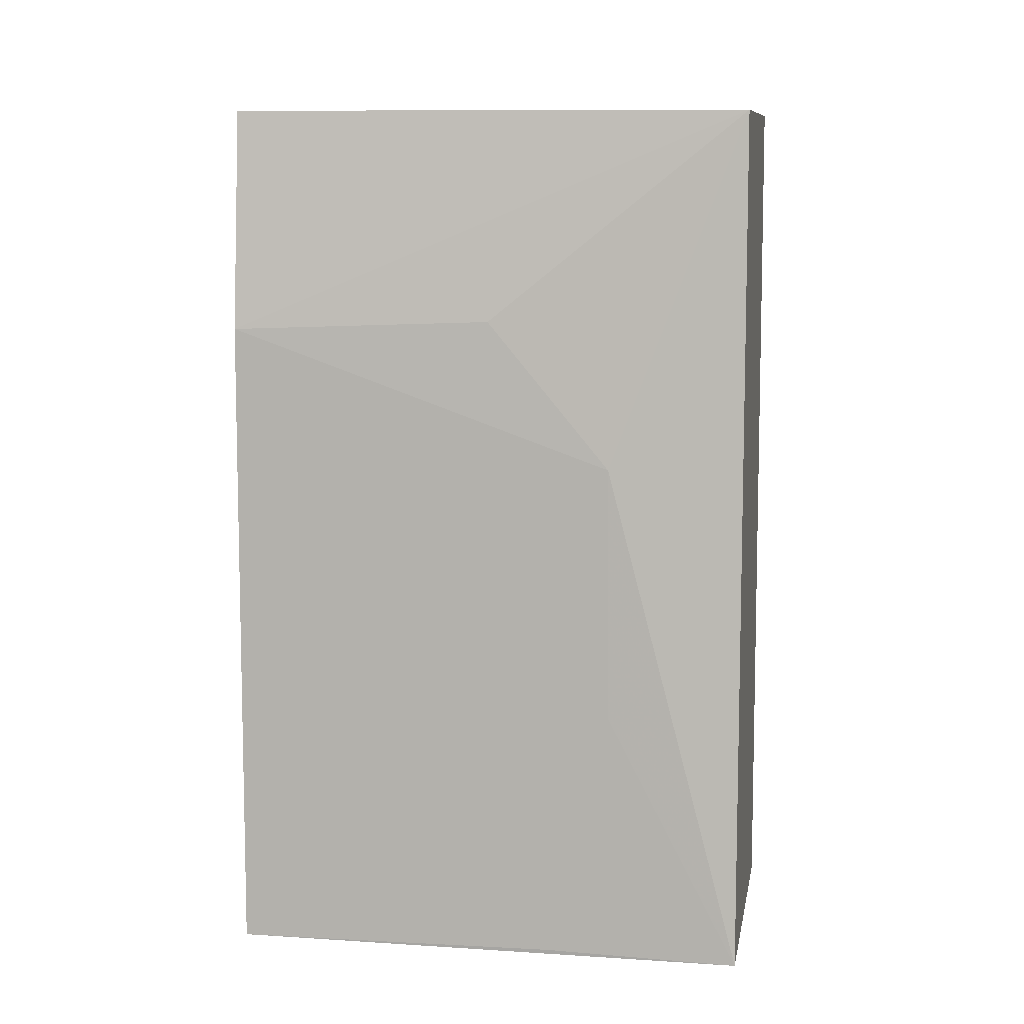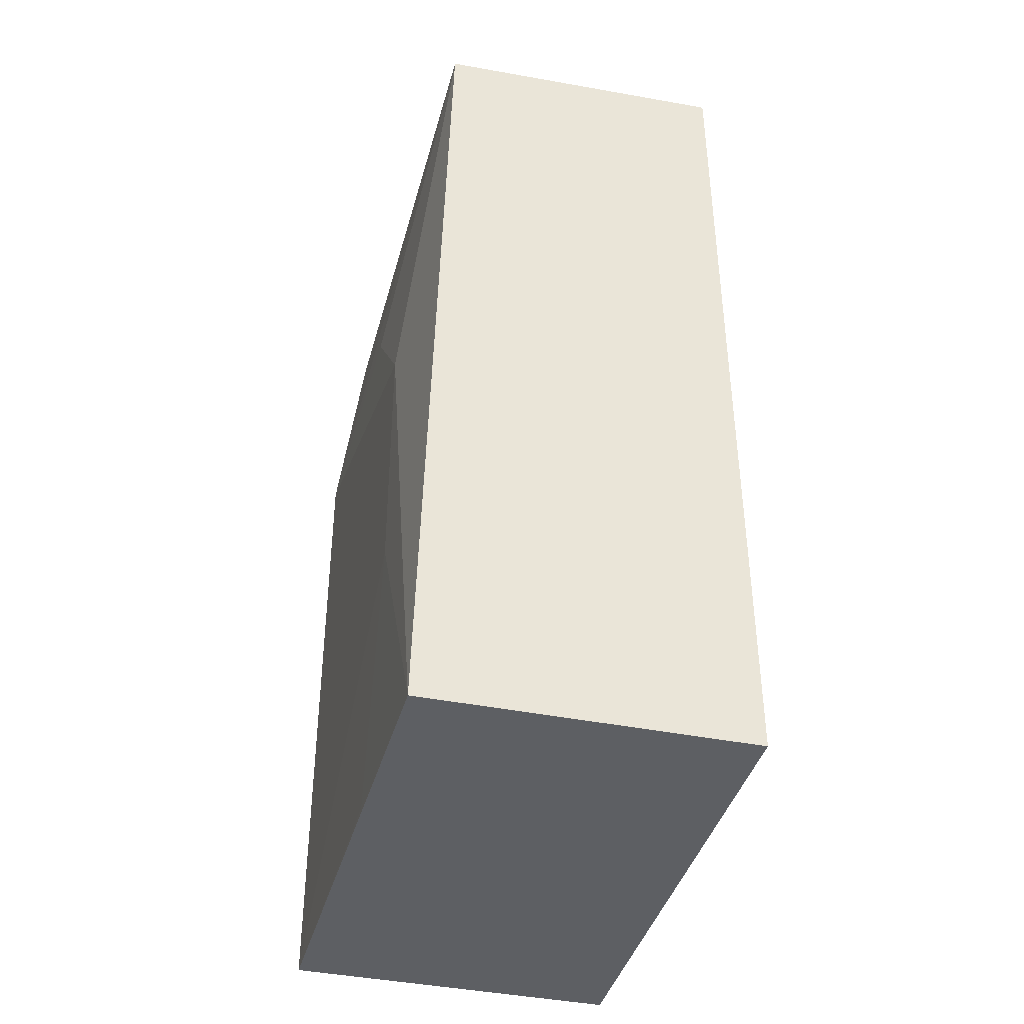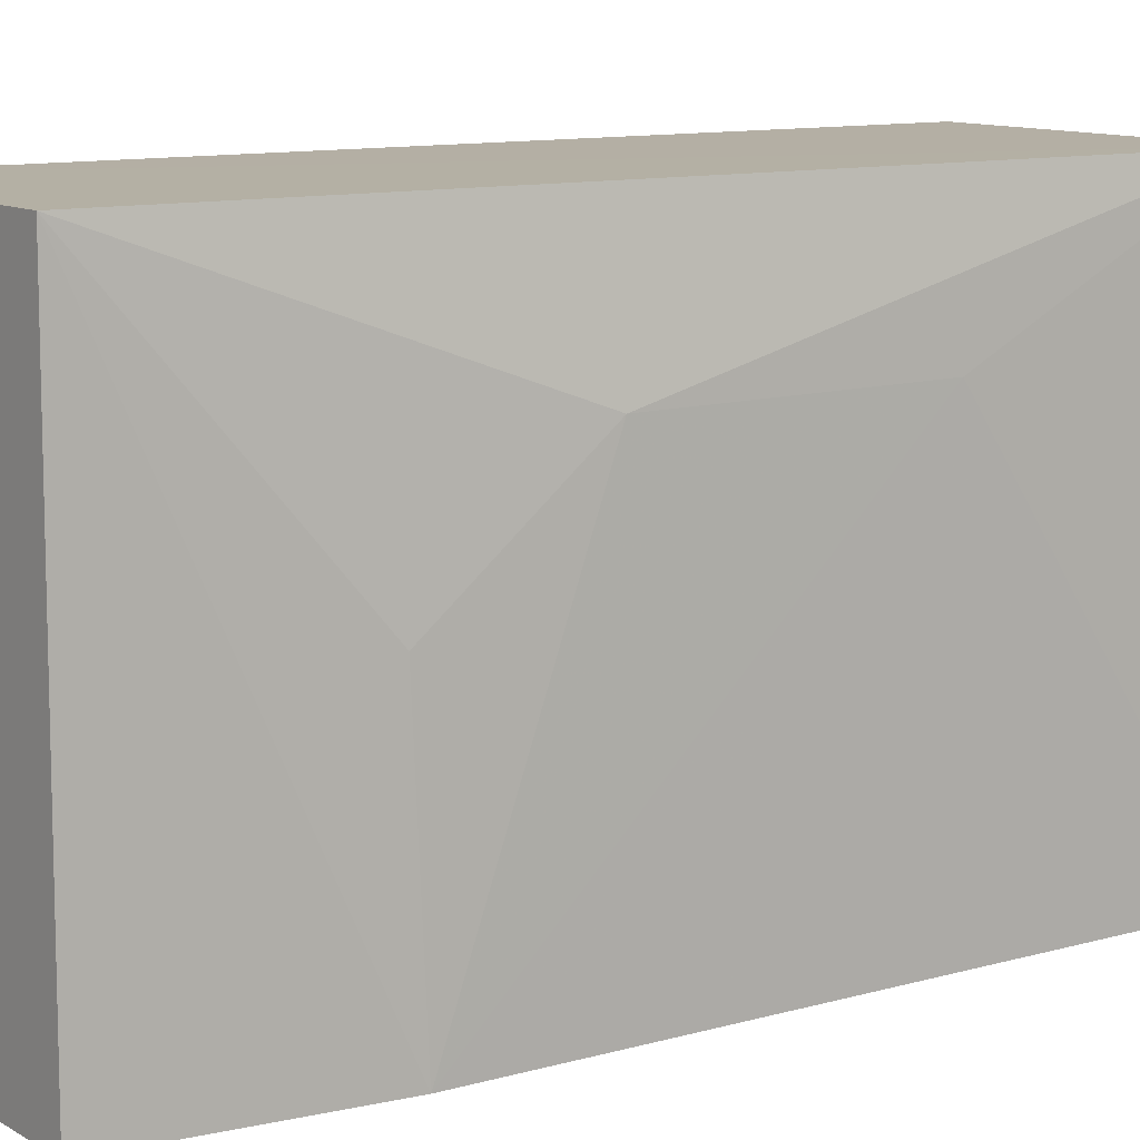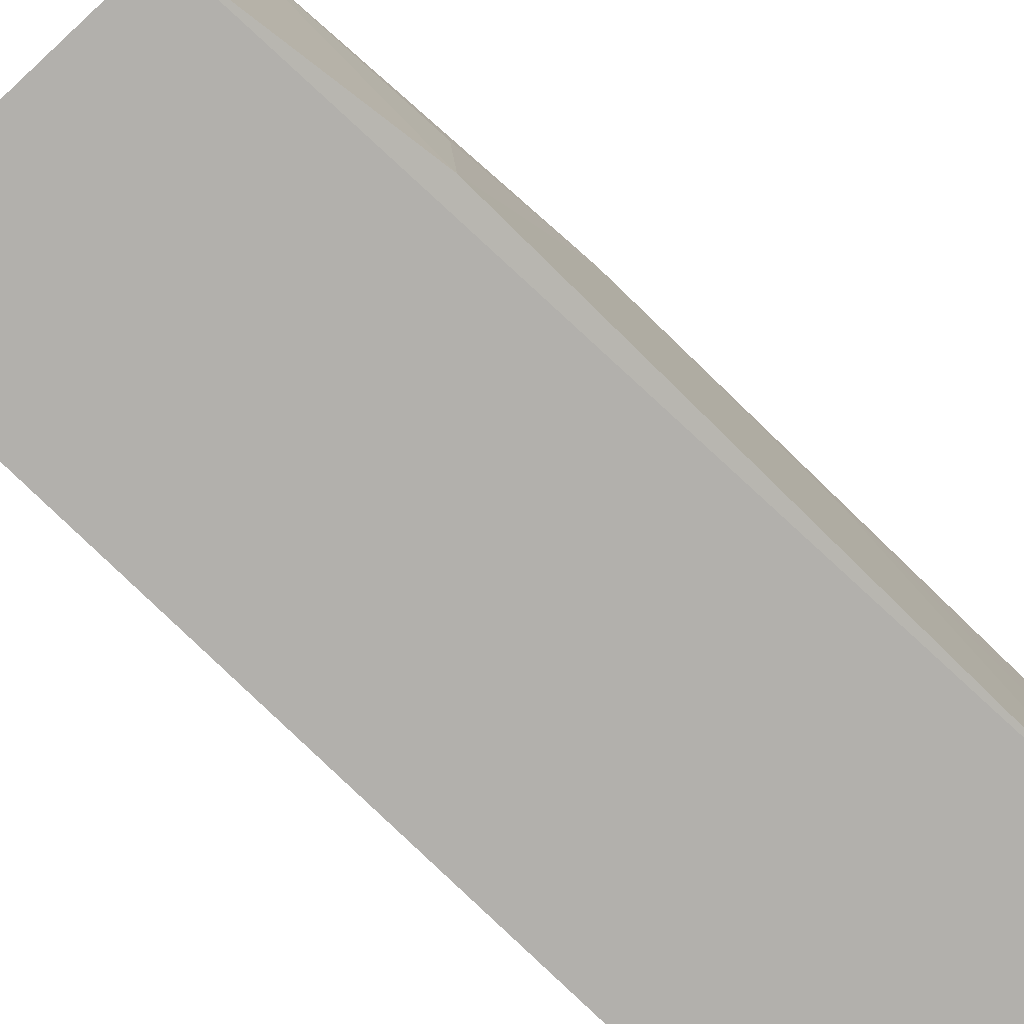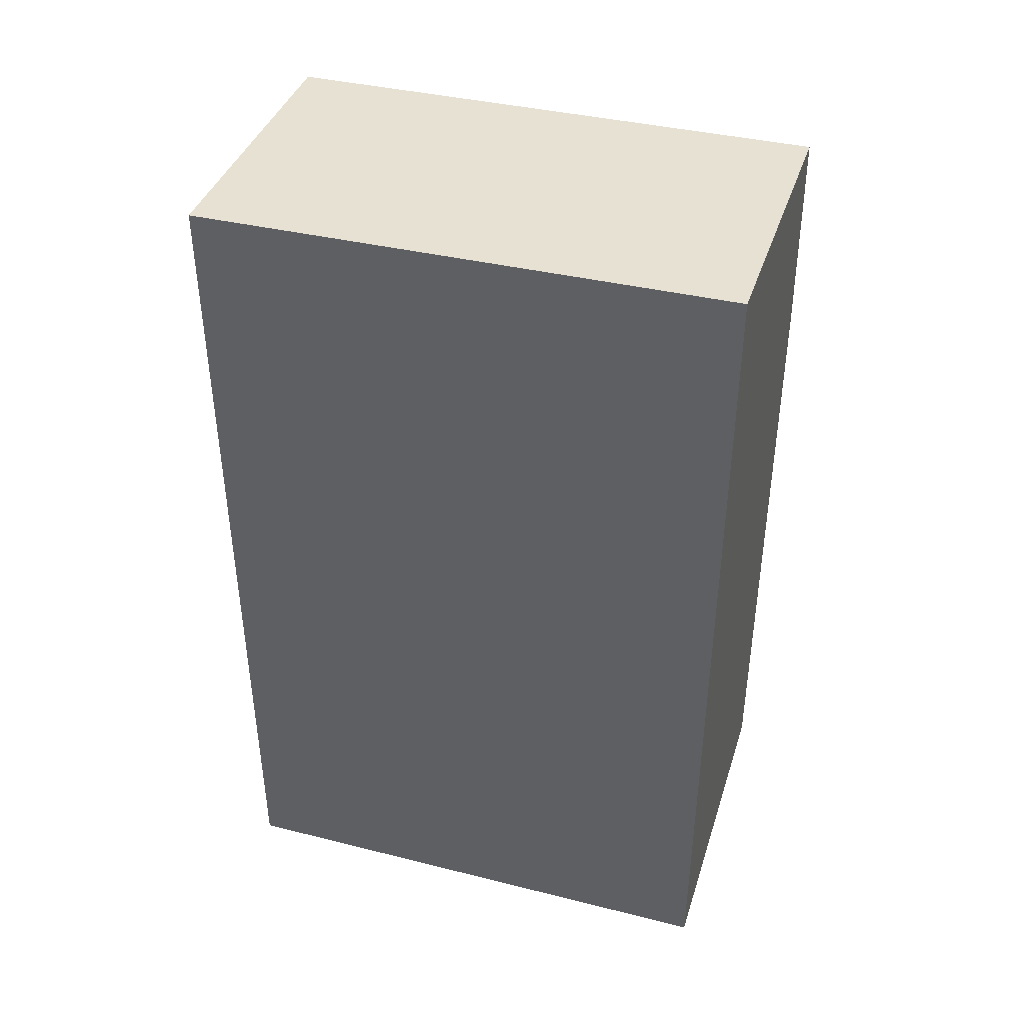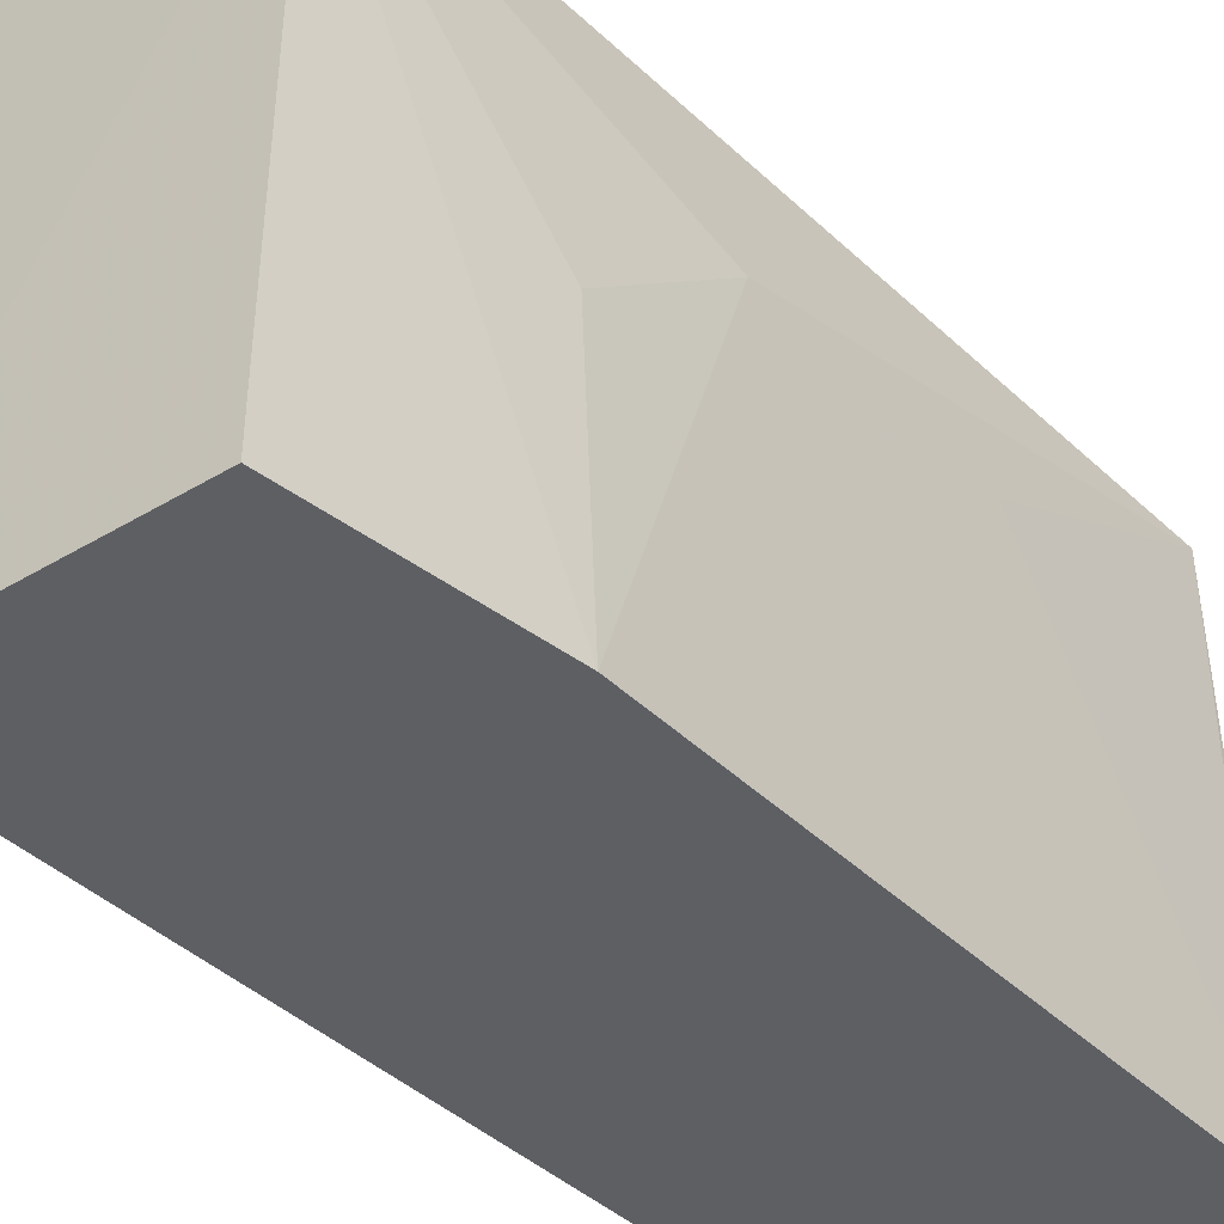
<metadata>
{"format":"obj","ext":"obj","renderer":"f3d","projection":"perspective","resolution":1024,"background":"white","views":[{"elev":7.9,"azim":-79.7,"up":"+Y"},{"elev":-40.0,"azim":-14.2,"up":"+Y"},{"elev":11.4,"azim":-123.7,"up":"+Z"},{"elev":-79.0,"azim":-134.3,"up":"+Z"},{"elev":41.7,"azim":106.9,"up":"+Y"},{"elev":-40.2,"azim":-140.1,"up":"+Z"}]}
</metadata>
<code>
v -0.02785 0.02052 0.11
v -0.02786 -0.008944 0.11
v -0.02784 0.02079 0.09259
v -0.03786 0.02024 0.09254
v -0.03851 -0.008954 0.11
v -0.02786 -0.008944 0.09261
v -0.03773 0.02006 0.11
v -0.03874 -0.008894 0.09258
v -0.03875 0.01281 0.09258
v -0.03865 -0.0003863 0.1056
v -0.03861 -0.008787 0.1035
v -0.03865 0.008166 0.1055
v -0.03858 0.0131 0.1014
f 1 2 3
f 5 2 1
f 6 3 2
f 6 4 3
f 6 2 5
f 7 1 3
f 7 3 4
f 7 5 1
f 8 6 5
f 8 4 6
f 9 7 4
f 9 4 8
f 10 9 8
f 11 10 8
f 11 8 5
f 11 5 10
f 12 10 5
f 12 5 7
f 12 9 10
f 13 12 7
f 13 7 9
f 13 9 12

</code>
